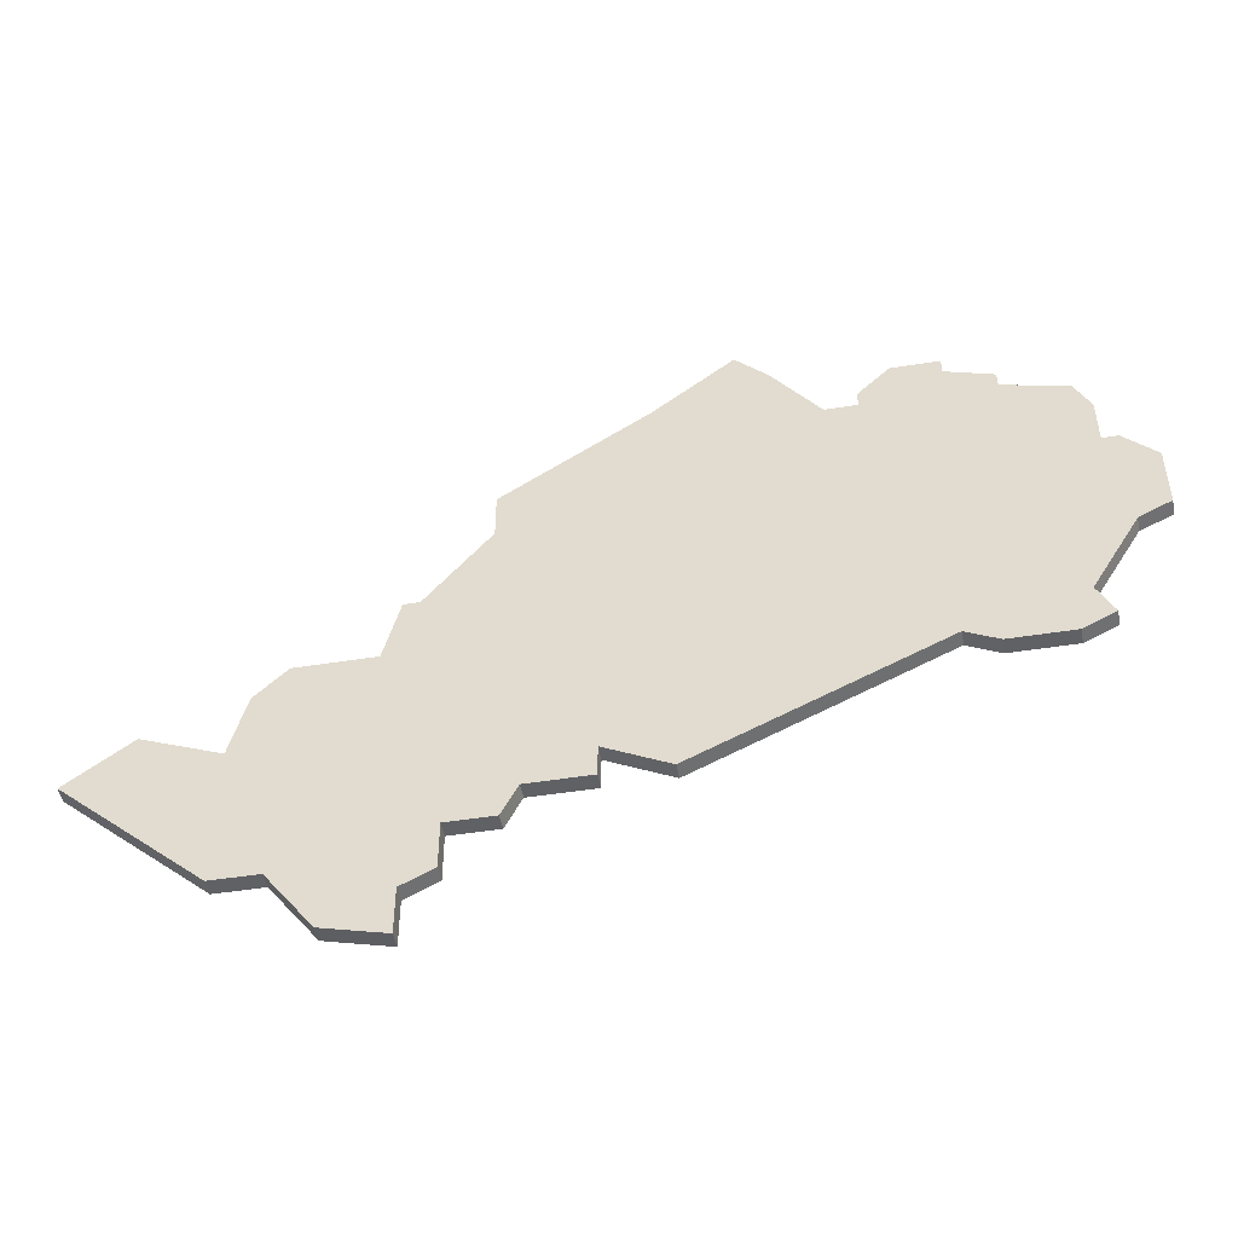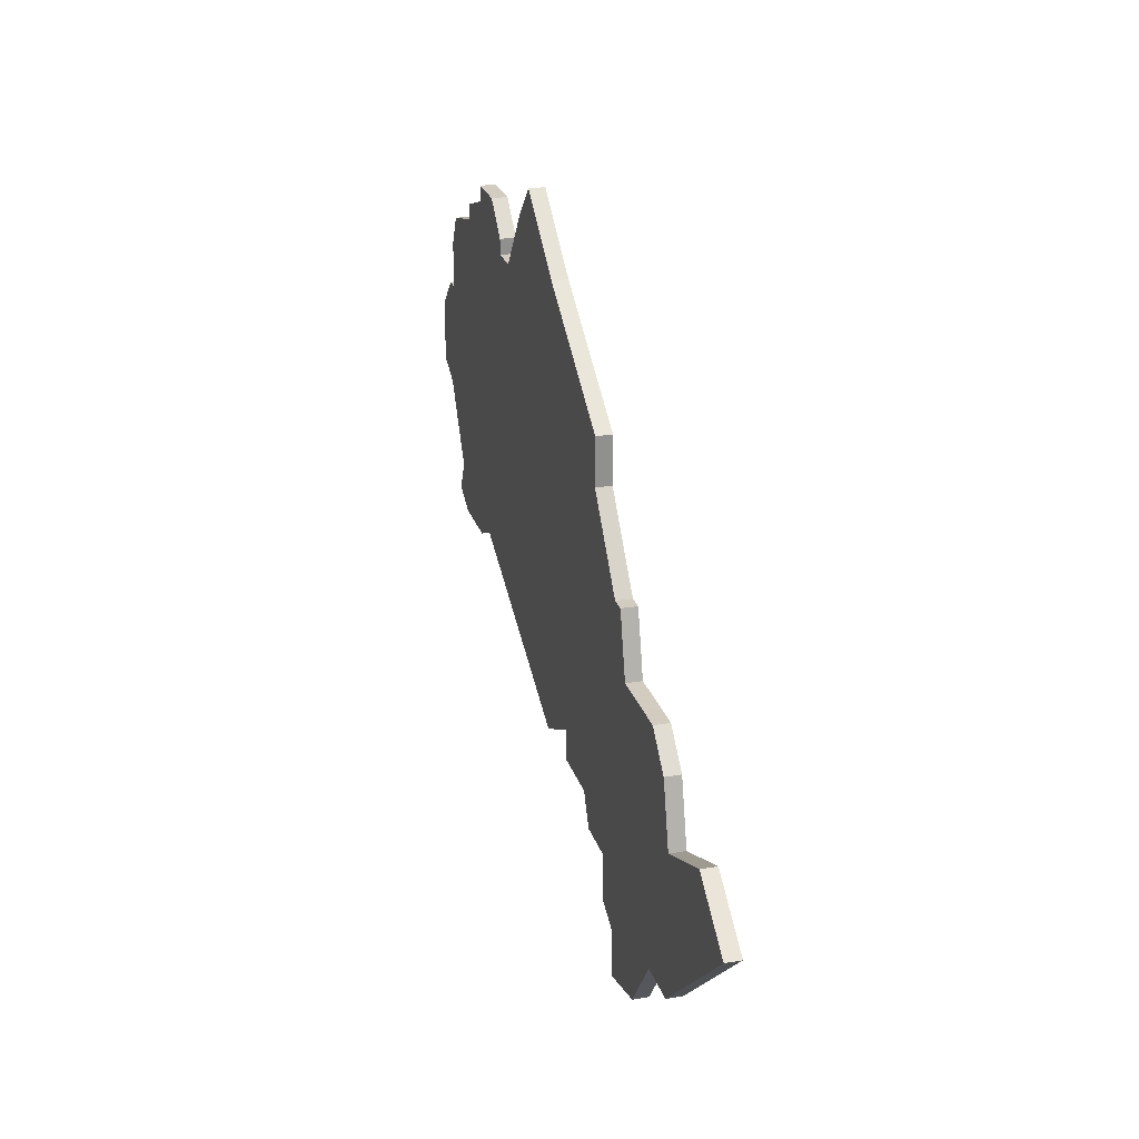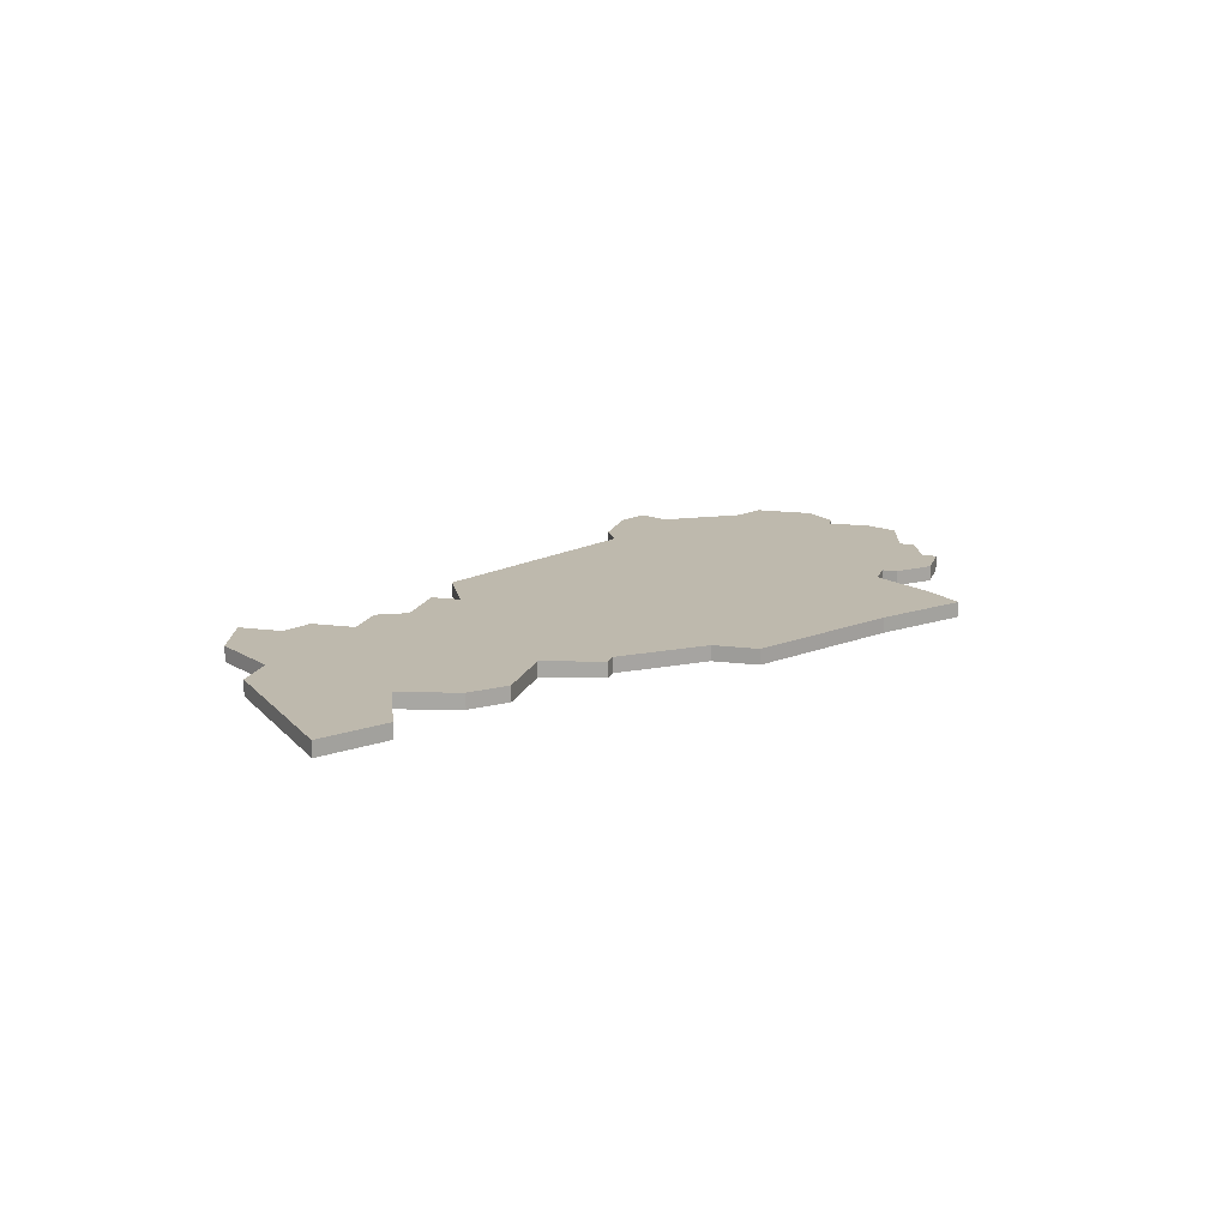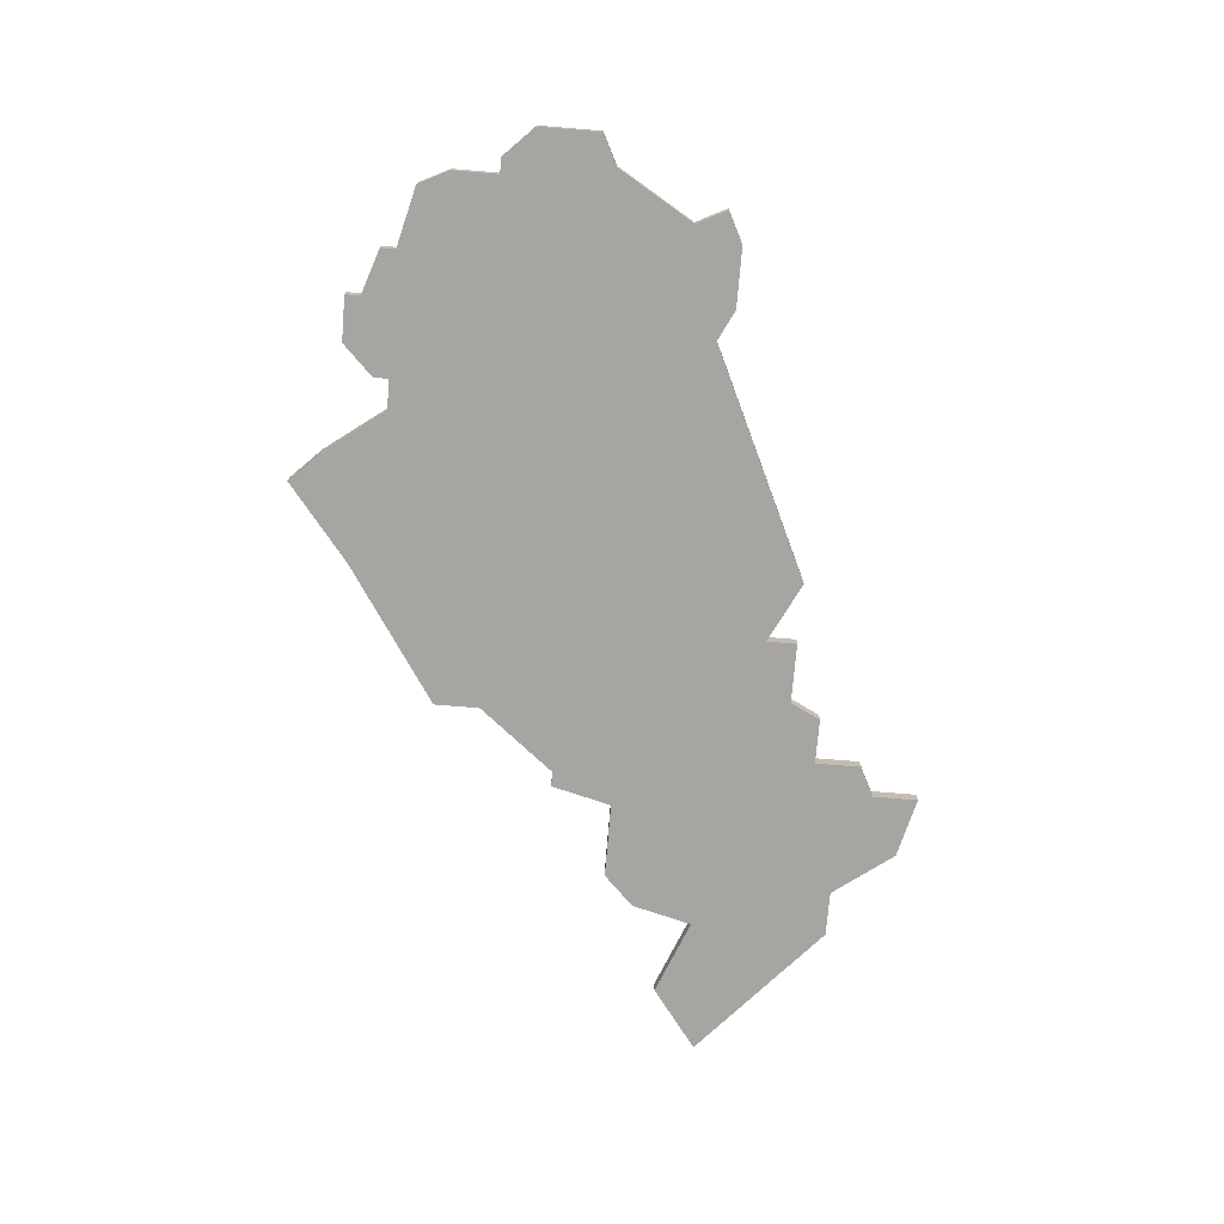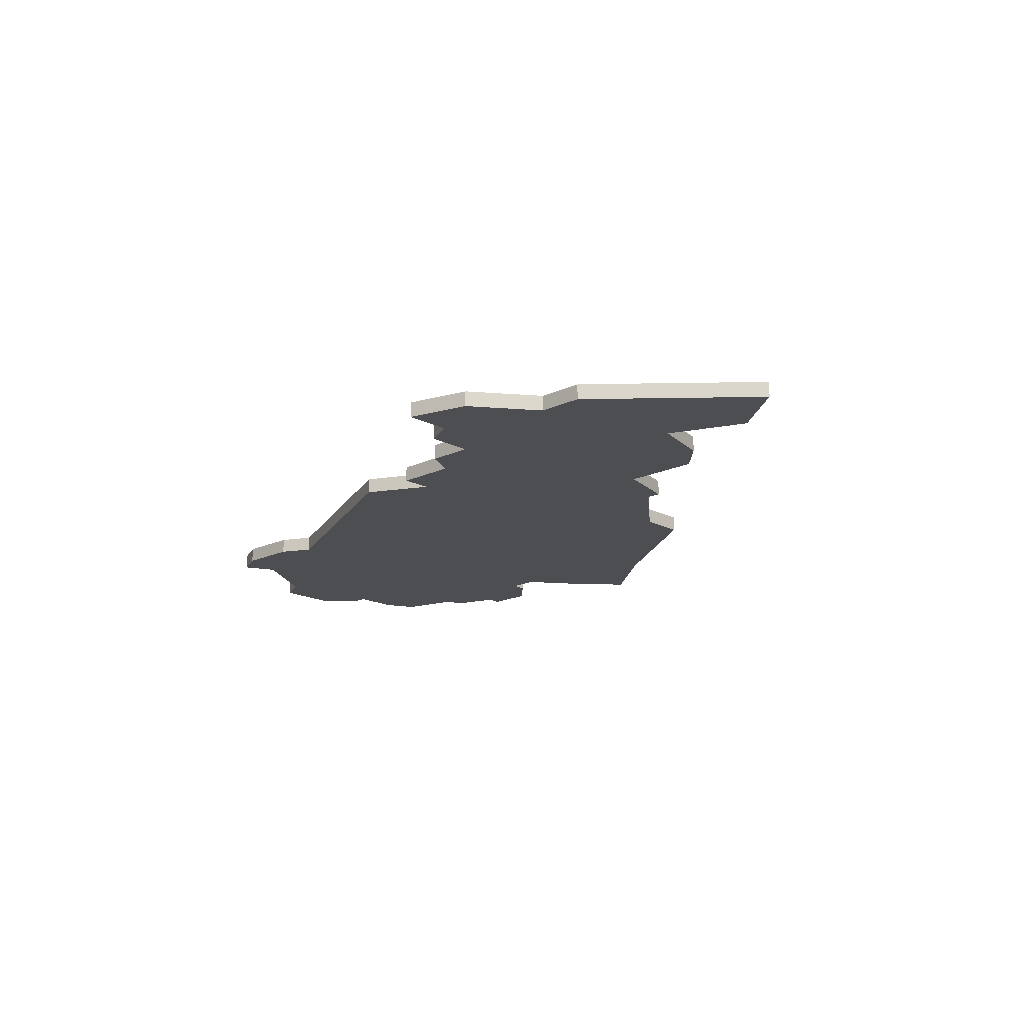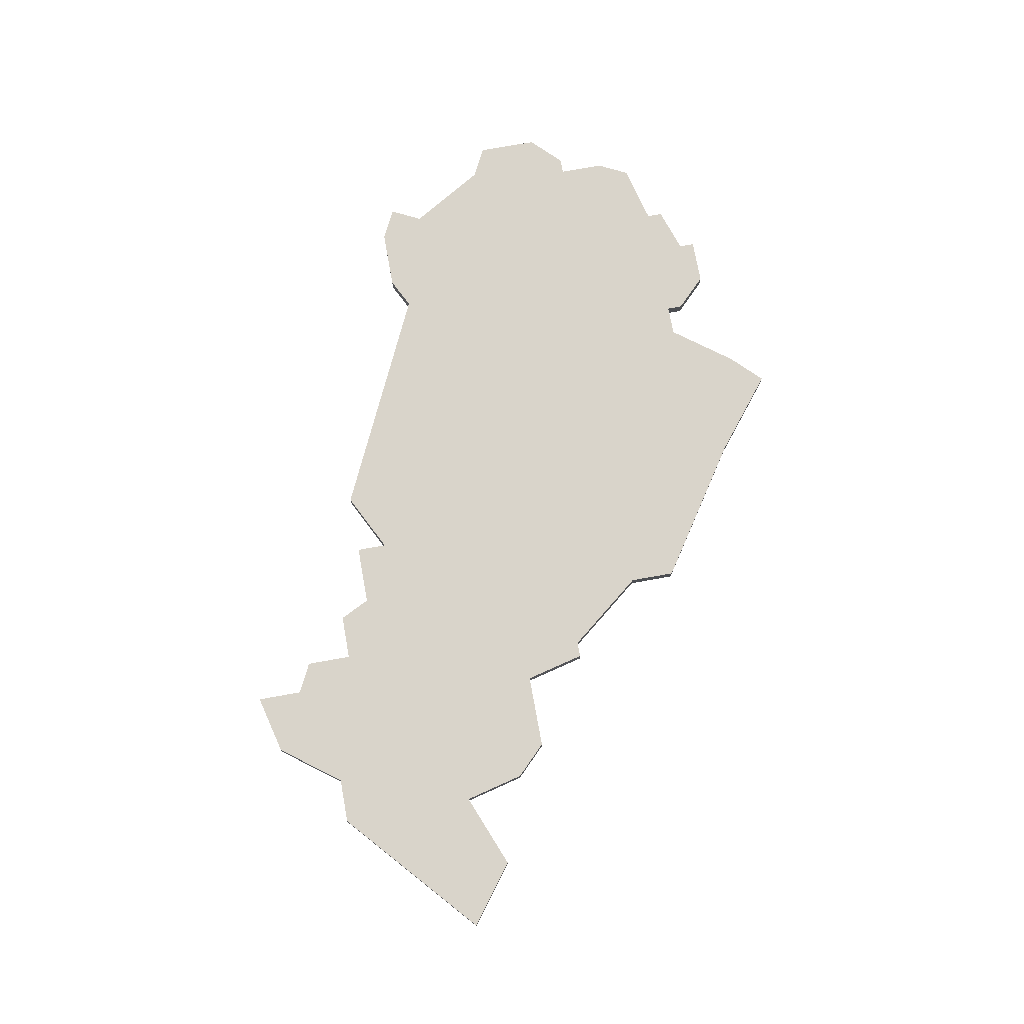
<metadata>
{"format":"obj","ext":"obj","renderer":"f3d","projection":"perspective","resolution":1024,"background":"white","views":[{"elev":-47.9,"azim":-169.8,"up":"+Y"},{"elev":24.3,"azim":74.5,"up":"+Y"},{"elev":15.3,"azim":105.6,"up":"+Z"},{"elev":-73.7,"azim":-94.7,"up":"+Z"},{"elev":-16.9,"azim":43.7,"up":"+Z"},{"elev":74.8,"azim":79.8,"up":"+Z"}]}
</metadata>
<code>
v 4162 -884 0
v 4162 -884 1
v 4162 -888 0
v 4162 -888 1
v 4170 -876 0
v 4170 -876 1
v 4170 -875 0
v 4170 -875 1
v 4203 -909 0
v 4203 -909 1
v 4203 -912 0
v 4203 -912 1
v 4203 -888 0
v 4203 -888 1
v 4178 -876 0
v 4178 -876 1
v 4178 -875 0
v 4178 -875 1
v 4210 -892 0
v 4210 -892 1
v 4210 -907 0
v 4210 -907 1
v 4185 -870 0
v 4185 -870 1
v 4218 -896 0
v 4218 -896 1
v 4193 -901 0
v 4193 -901 1
v 4193 -903 0
v 4193 -903 1
v 4168 -897 0
v 4168 -897 1
v 4201 -905 0
v 4201 -905 1
v 4201 -908 0
v 4201 -908 1
v 4176 -873 0
v 4176 -873 1
v 4167 -894 0
v 4167 -894 1
v 4183 -872 0
v 4183 -872 1
v 4166 -877 0
v 4166 -877 1
v 4166 -896 0
v 4166 -896 1
v 4199 -880 0
v 4199 -880 1
v 4199 -883 0
v 4199 -883 1
v 4174 -896 0
v 4174 -896 1
v 4207 -911 0
v 4207 -911 1
v 4190 -874 0
v 4190 -874 1
v 4165 -879 0
v 4165 -879 1
v 4165 -882 0
v 4165 -882 1
v 4198 -905 0
v 4198 -905 1
v 4173 -873 0
v 4173 -873 1
v 4173 -874 0
v 4173 -874 1
v 4189 -903 0
v 4189 -903 1
v 4222 -899 0
v 4222 -899 1
v 4164 -889 0
v 4164 -889 1
v 4164 -882 0
v 4164 -882 1
v 4197 -903 0
v 4197 -903 1
v 4172 -897 0
v 4172 -897 1
v 4205 -892 0
v 4205 -892 1
v 4180 -876 0
v 4180 -876 1
v 4213 -898 0
v 4213 -898 1
v 4213 -907 0
v 4213 -907 1
v 4204 -888 0
v 4204 -888 1
v 4212 -894 0
v 4212 -894 1
f 1 71 3
f 73 59 1
f 71 1 59
f 59 51 71
f 31 45 39
f 77 31 39
f 5 59 57
f 51 39 71
f 77 39 51
f 51 59 15
f 5 57 43
f 5 7 65
f 37 65 63
f 65 15 5
f 15 59 5
f 37 17 15
f 41 23 55
f 81 41 55
f 65 37 15
f 15 81 51
f 27 51 81
f 33 61 75
f 27 75 29
f 9 53 11
f 21 53 9
f 35 33 9
f 21 33 83
f 9 33 21
f 79 33 75
f 21 83 85
f 87 79 13
f 27 13 79
f 49 13 27
f 47 49 55
f 49 81 55
f 49 27 81
f 25 69 83
f 83 33 79
f 19 89 79
f 83 79 89
f 75 27 79
f 83 69 85
f 67 51 27
f 4 72 2
f 2 60 74
f 60 2 72
f 72 52 60
f 40 46 32
f 40 32 78
f 58 60 6
f 72 40 52
f 52 40 78
f 16 60 52
f 44 58 6
f 66 8 6
f 64 66 38
f 6 16 66
f 6 60 16
f 16 18 38
f 56 24 42
f 56 42 82
f 16 38 66
f 52 82 16
f 82 52 28
f 76 62 34
f 30 76 28
f 12 54 10
f 10 54 22
f 10 34 36
f 84 34 22
f 22 34 10
f 76 34 80
f 86 84 22
f 14 80 88
f 80 14 28
f 28 14 50
f 56 50 48
f 56 82 50
f 82 28 50
f 84 70 26
f 80 34 84
f 80 90 20
f 90 80 84
f 80 28 76
f 86 70 84
f 28 52 68
f 66 64 65
f 65 64 63
f 8 66 7
f 7 66 65
f 6 8 5
f 5 8 7
f 44 6 43
f 43 6 5
f 58 44 57
f 57 44 43
f 60 58 59
f 59 58 57
f 74 60 73
f 73 60 59
f 2 74 1
f 1 74 73
f 4 2 3
f 3 2 1
f 72 4 71
f 71 4 3
f 40 72 39
f 39 72 71
f 46 40 45
f 45 40 39
f 32 46 31
f 31 46 45
f 78 32 77
f 77 32 31
f 52 78 51
f 51 78 77
f 68 52 67
f 67 52 51
f 28 68 27
f 27 68 67
f 30 28 29
f 29 28 27
f 76 30 75
f 75 30 29
f 62 76 61
f 61 76 75
f 34 62 33
f 33 62 61
f 36 34 35
f 35 34 33
f 10 36 9
f 9 36 35
f 12 10 11
f 11 10 9
f 54 12 53
f 53 12 11
f 22 54 21
f 21 54 53
f 86 22 85
f 85 22 21
f 70 86 69
f 69 86 85
f 26 70 25
f 25 70 69
f 84 26 83
f 83 26 25
f 90 84 89
f 89 84 83
f 20 90 19
f 19 90 89
f 80 20 79
f 79 20 19
f 88 80 87
f 87 80 79
f 14 88 13
f 13 88 87
f 50 14 49
f 49 14 13
f 48 50 47
f 47 50 49
f 56 48 55
f 55 48 47
f 24 56 23
f 23 56 55
f 42 24 41
f 41 24 23
f 82 42 81
f 81 42 41
f 16 82 15
f 15 82 81
f 18 16 17
f 17 16 15
f 64 38 63
f 63 38 37
f 38 18 37
f 37 18 17

</code>
